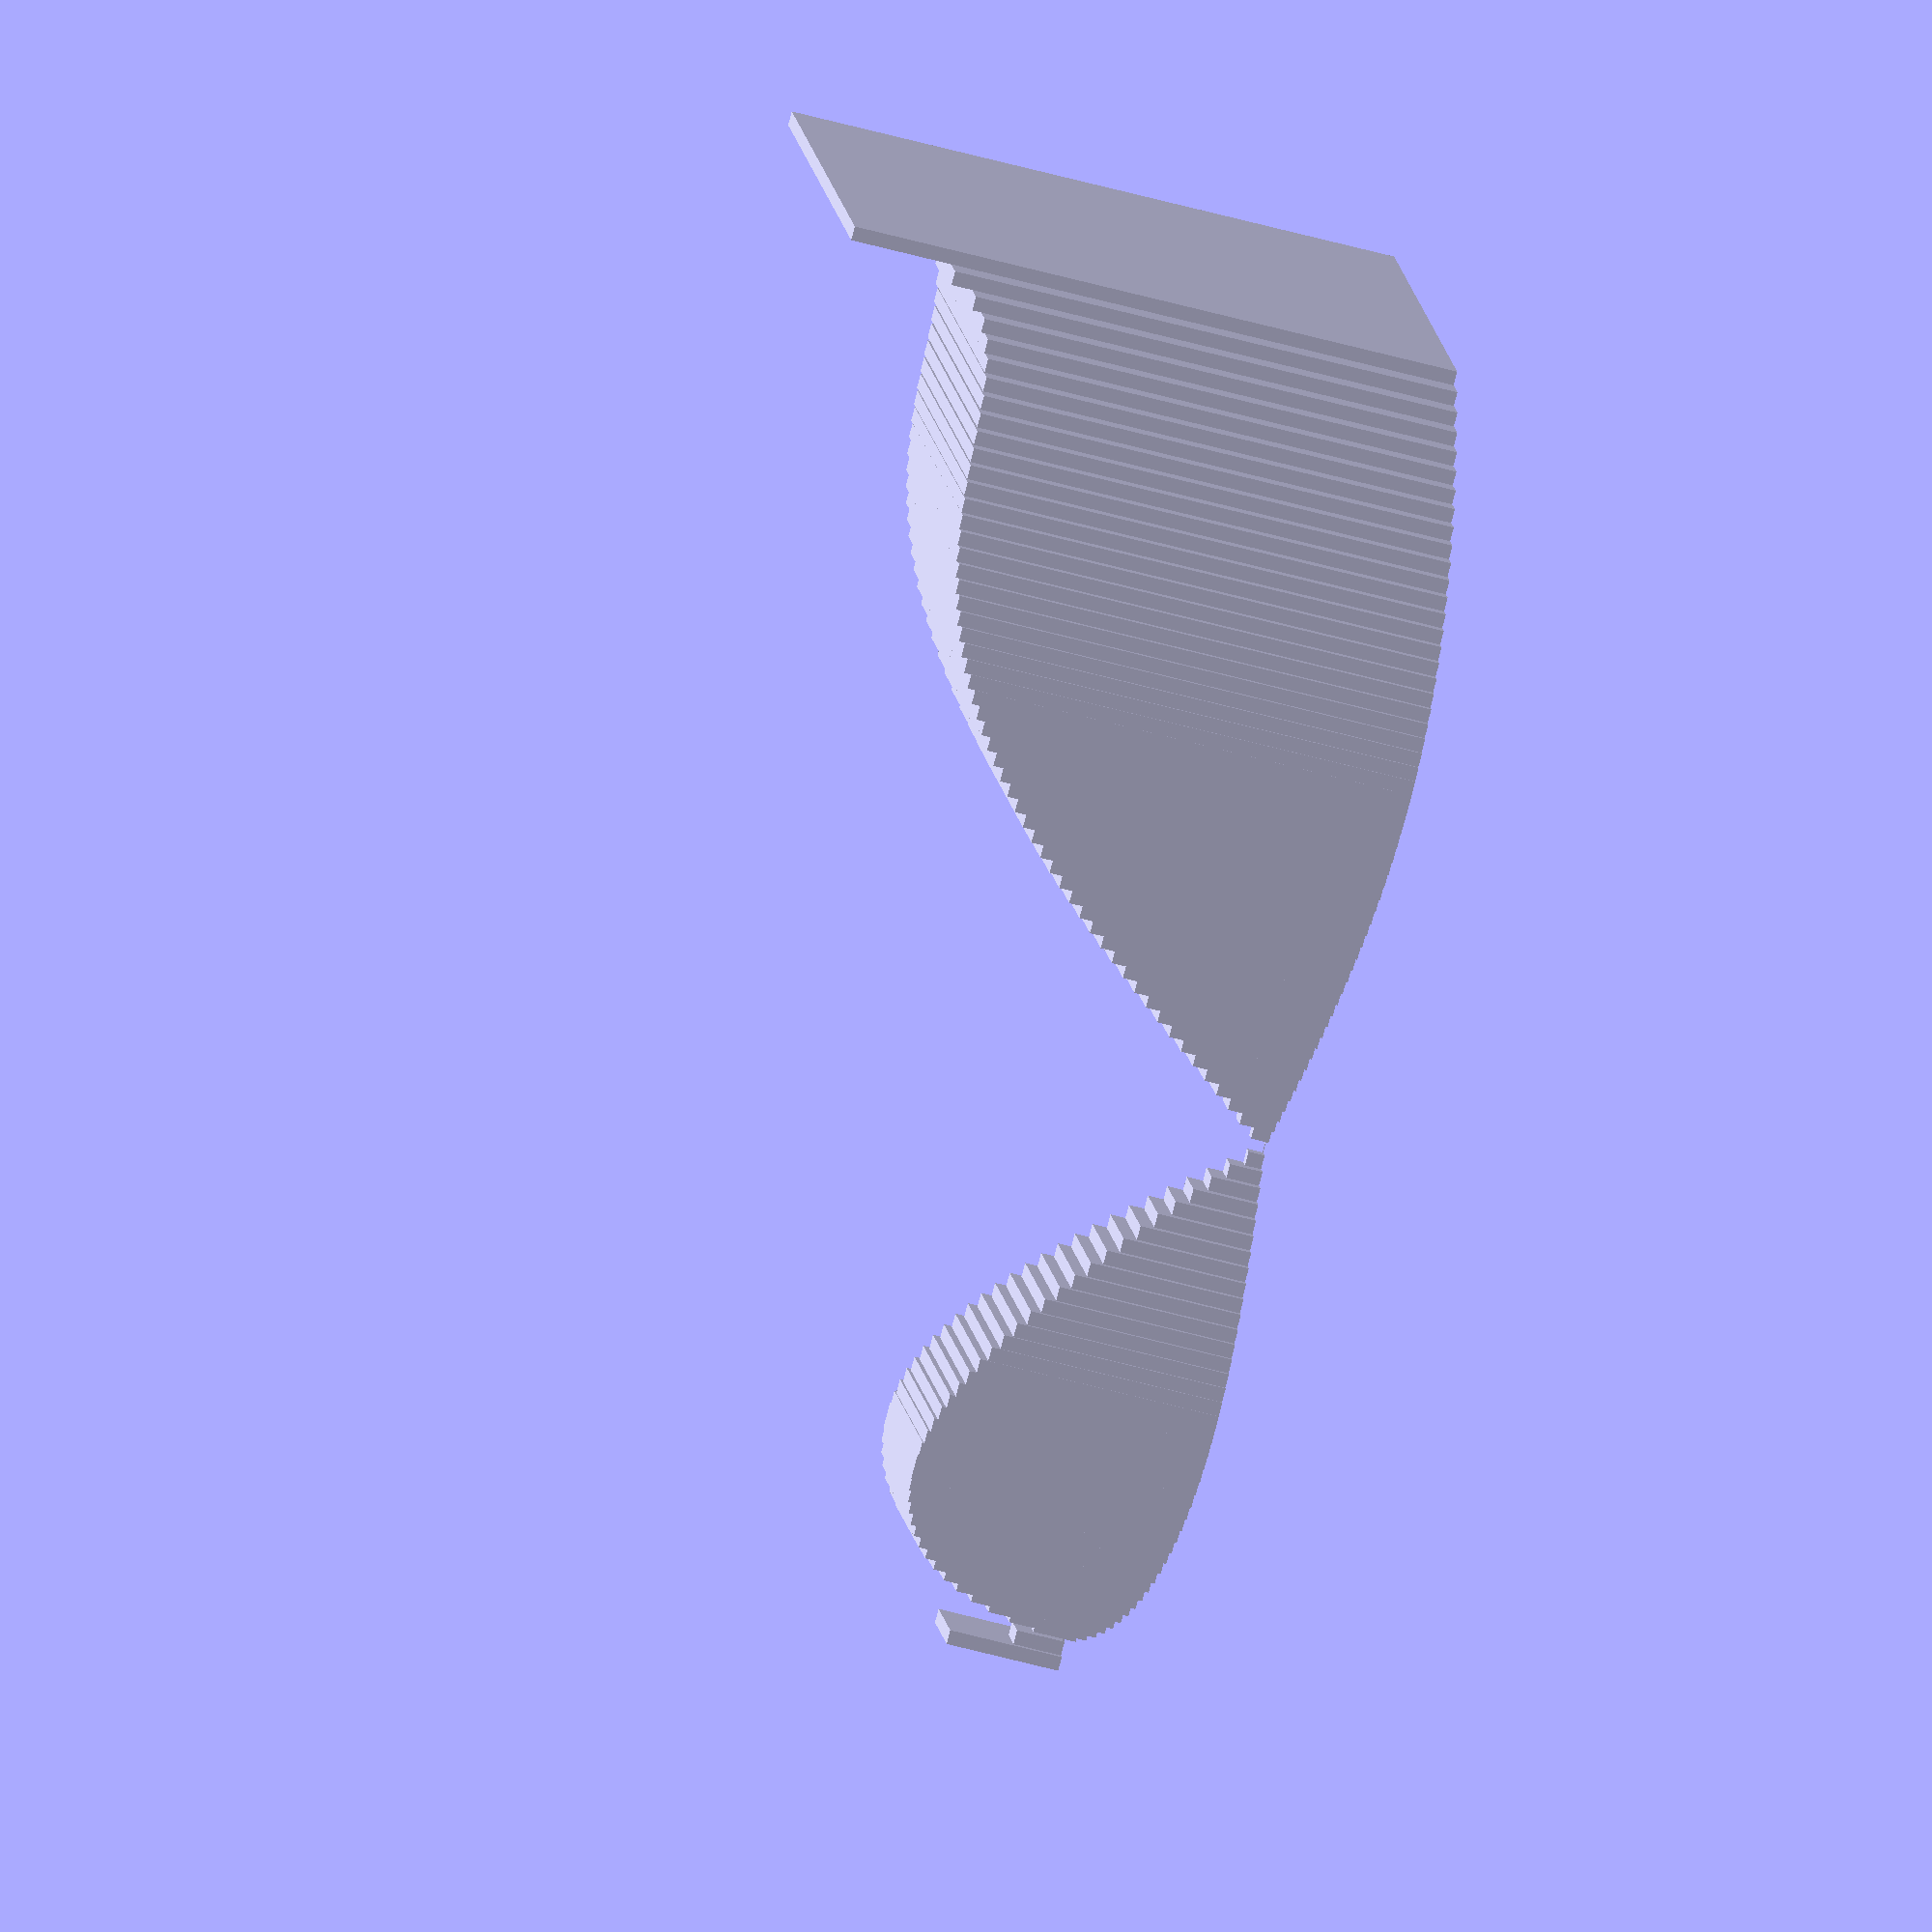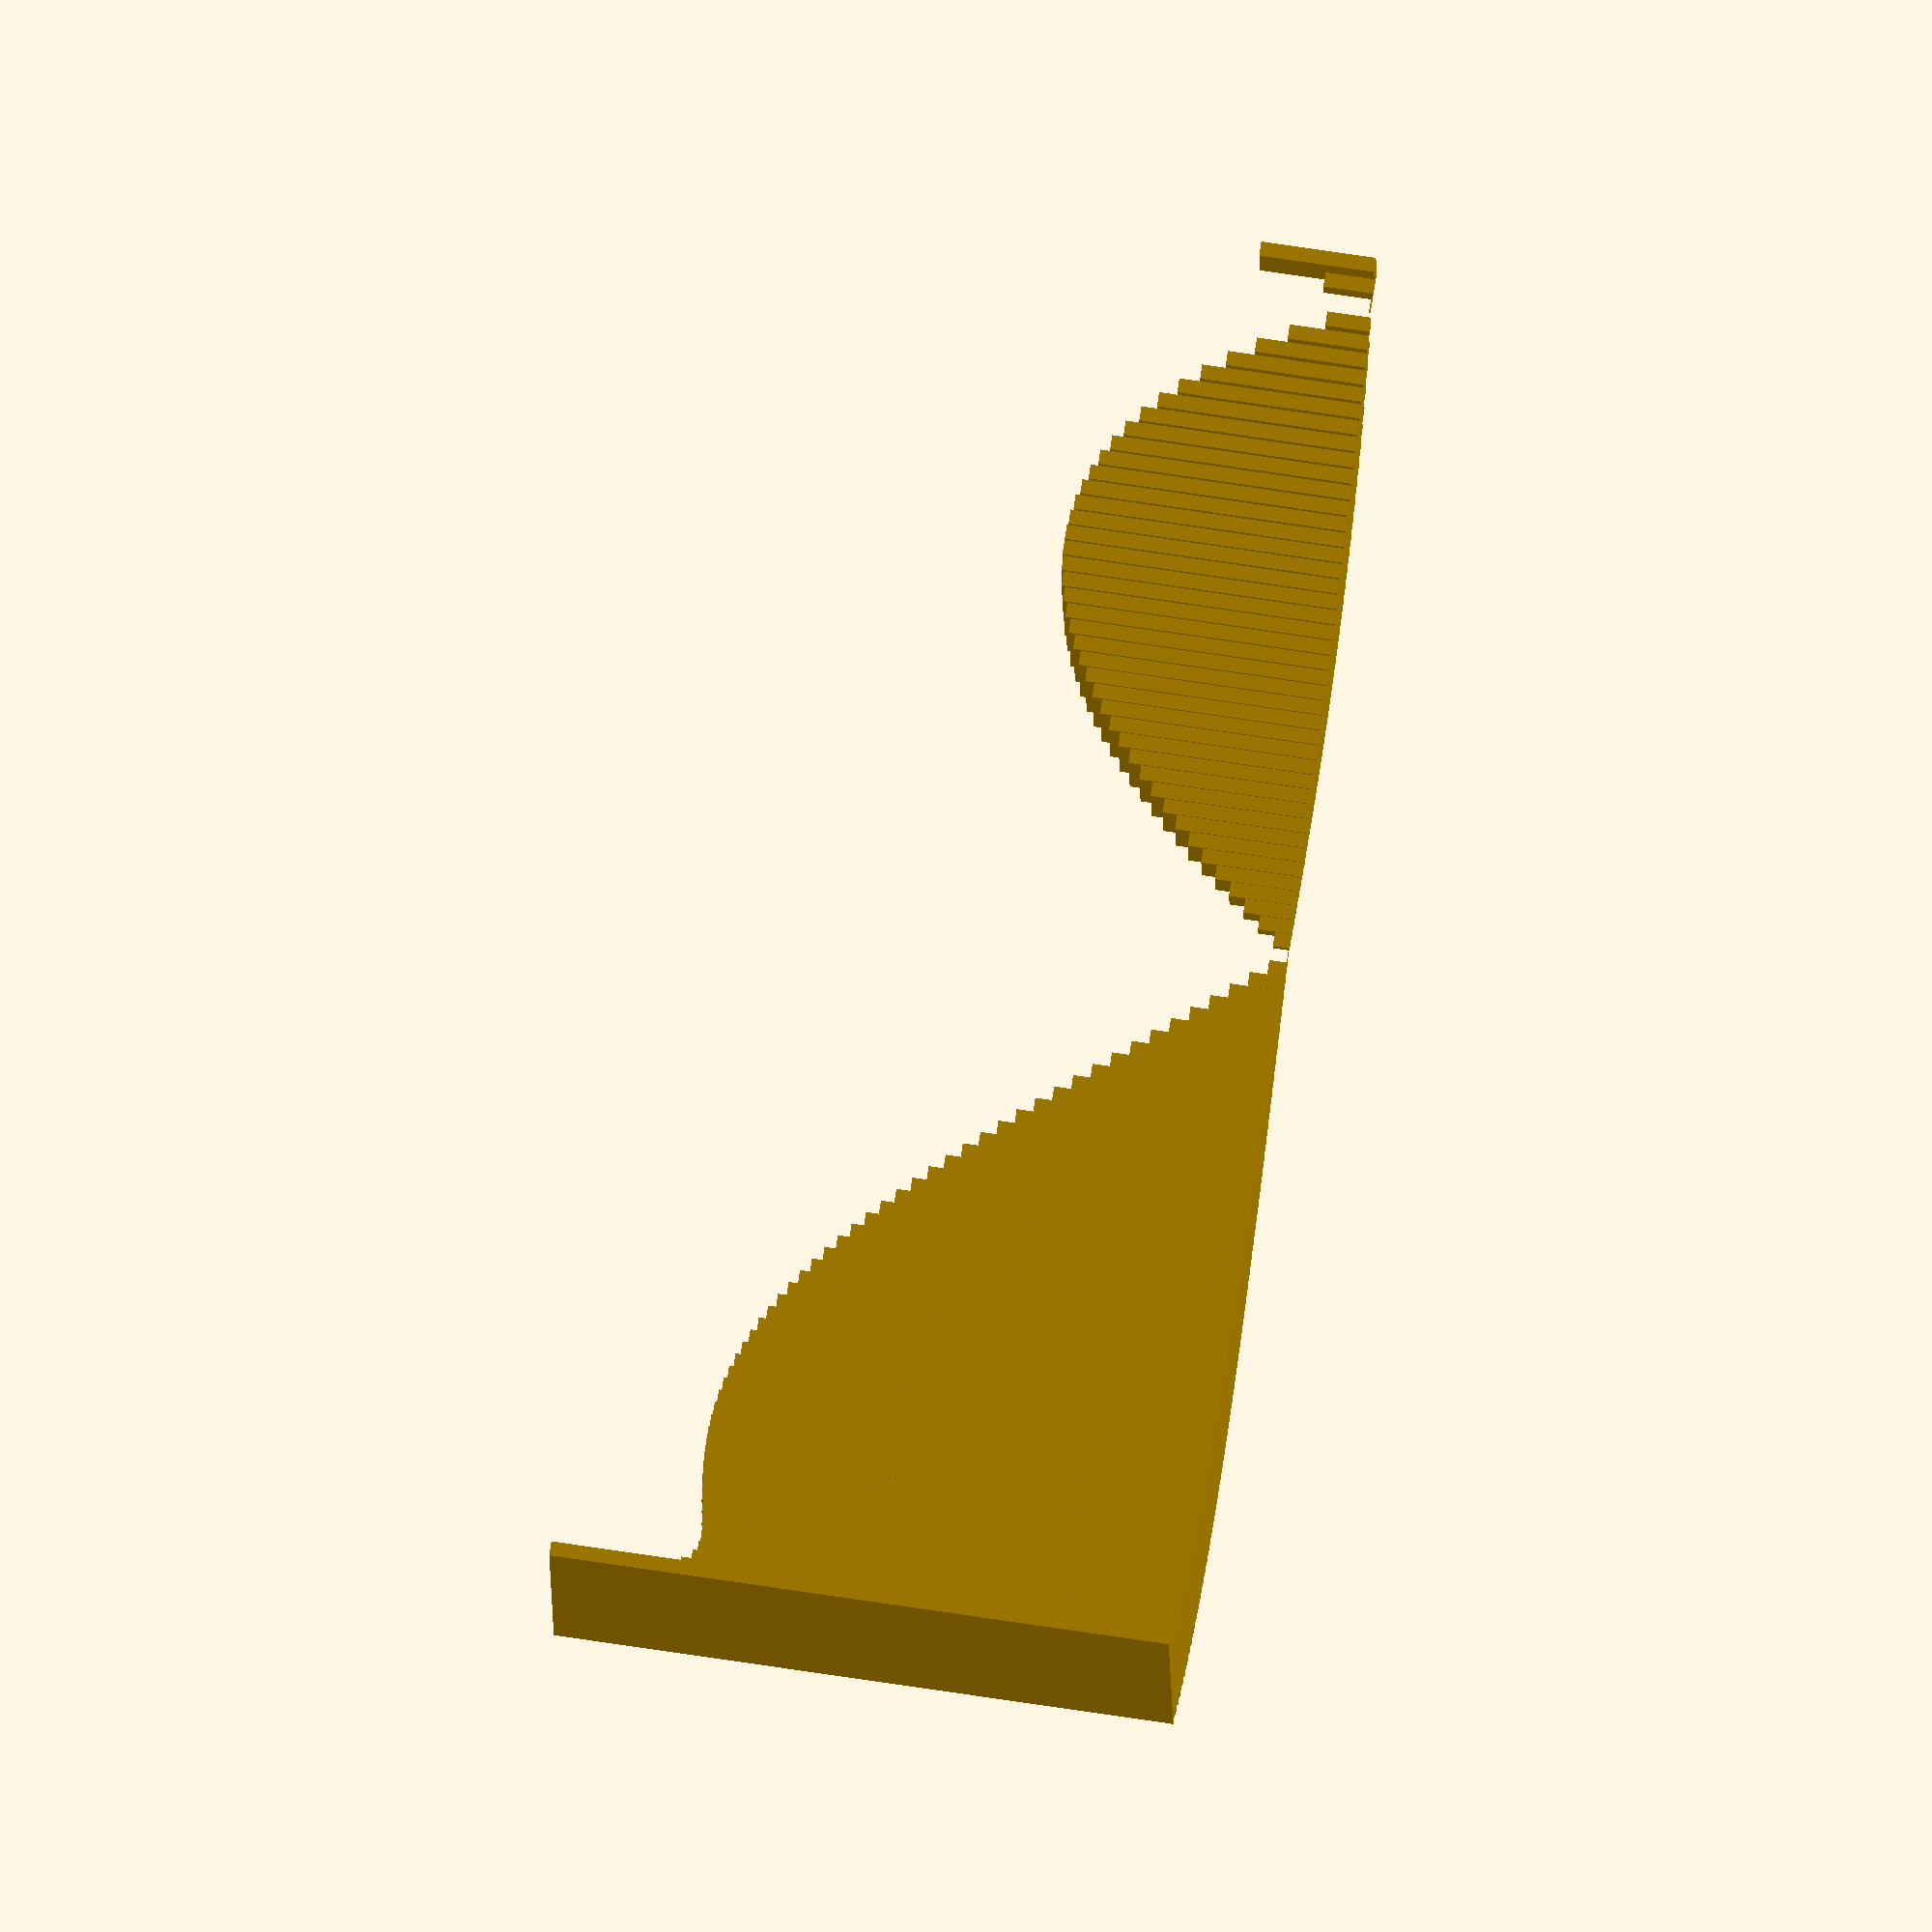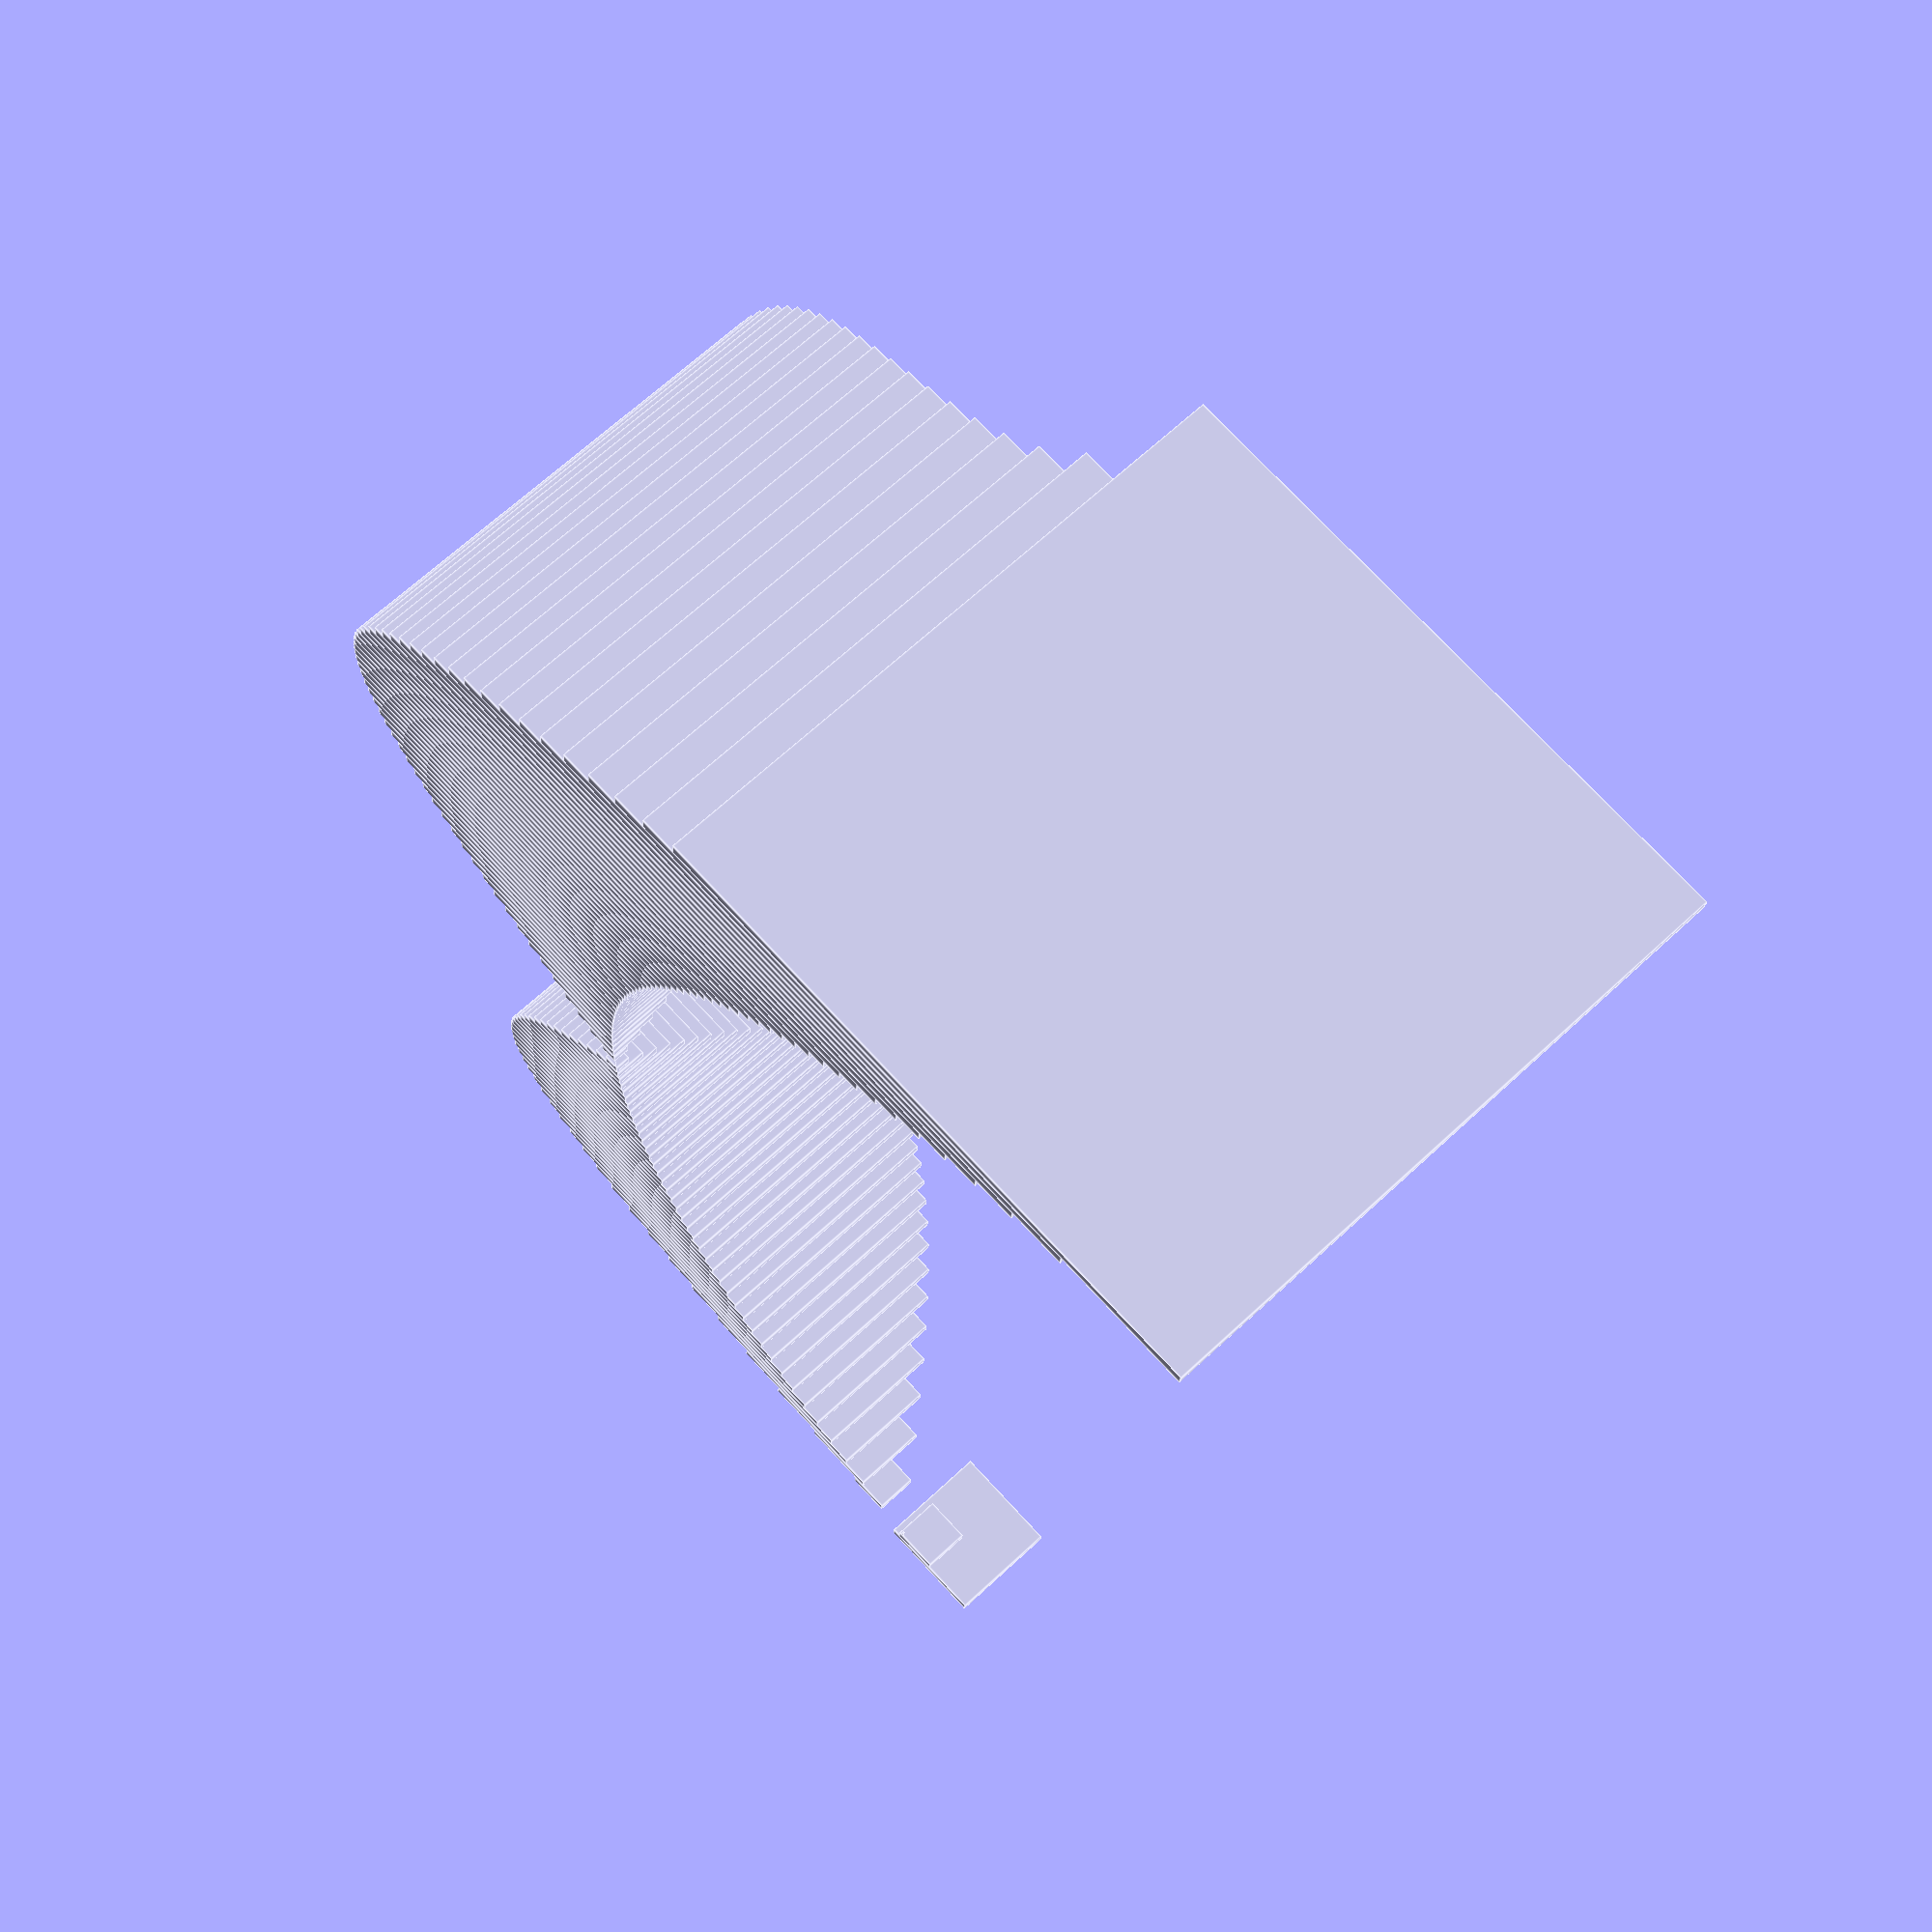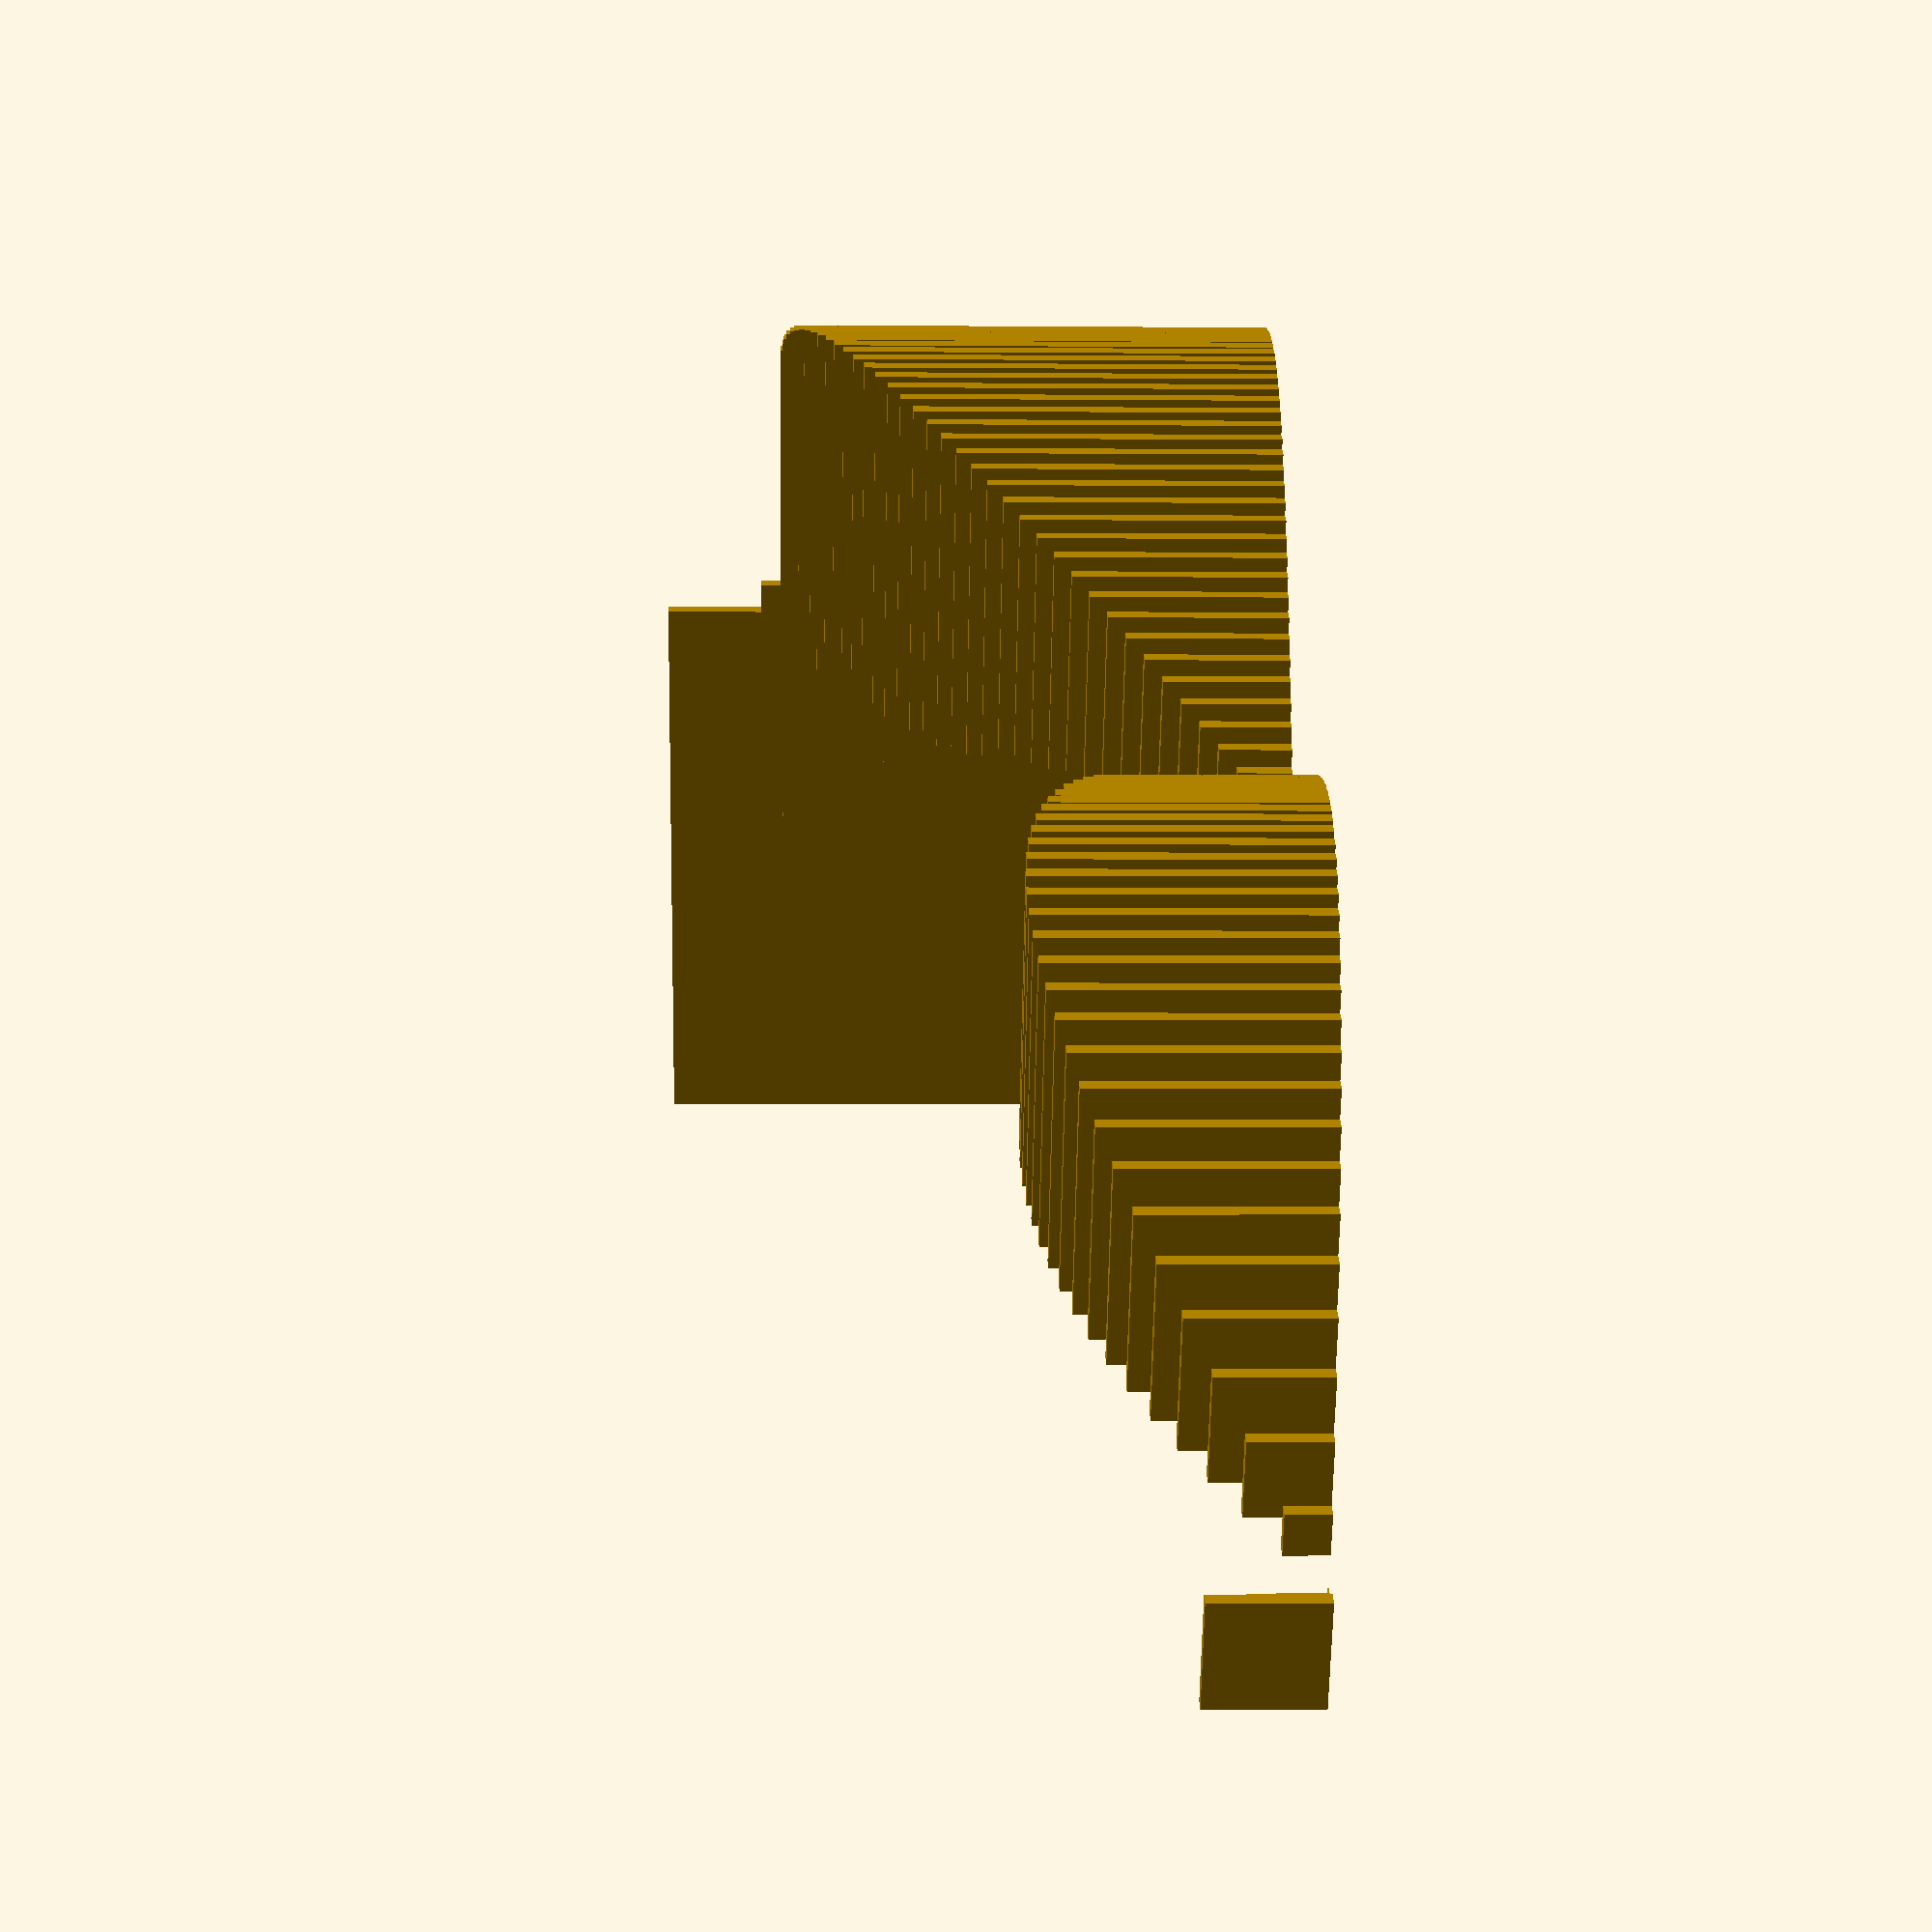
<openscad>
union(){
    cube(size=0);
    translate(v=[0, 0.0, 0]){
        cube(size=[0.04, 1.75, 1.75]);
    };
    translate(v=[0.04, 0.3979949748426484, 0]){
        cube(size=[0.04, 1.4592210251573516, 1.4592210251573516]);
    };
    translate(v=[0.08, 0.56, 0]){
        cube(size=[0.04, 1.398928, 1.398928]);
    };
    translate(v=[0.12, 0.6823488843692794, 0]){
        cube(size=[0.04, 1.3728831156307209, 1.3728831156307209]);
    };
    translate(v=[0.16, 0.7838367176906169, 0]){
        cube(size=[0.04, 1.3623872823093832, 1.3623872823093832]);
    };
    translate(v=[0.2, 0.8717797887081346, 0]){
        cube(size=[0.04, 1.3602202112918653, 1.3602202112918653]);
    };
    translate(v=[0.24000000000000002, 0.9499473669630334, 0]){
        cube(size=[0.04, 1.3627086330369667, 1.3627086330369667]);
    };
    translate(v=[0.28, 1.020588065773846, 0]){
        cube(size=[0.04, 1.3676999342261542, 1.3676999342261542]);
    };
    translate(v=[0.32, 1.0851727973000431, 0]){
        cube(size=[0.04, 1.3738192026999572, 1.3738192026999572]);
    };
    translate(v=[0.36, 1.1447270417003346, 0]){
        cube(size=[0.04, 1.3801369582996654, 1.3801369582996654]);
    };
    translate(v=[0.39999999999999997, 1.1999999999999997, 0]){
        cube(size=[0.04, 1.3860000000000001, 1.3860000000000001]);
    };
    translate(v=[0.43999999999999995, 1.2515590277729611, 0]){
        cube(size=[0.04, 1.3909369722270388, 1.3909369722270388]);
    };
    translate(v=[0.4799999999999999, 1.2998461447417538, 0]){
        cube(size=[0.04, 1.3946018552582462, 1.3946018552582462]);
    };
    translate(v=[0.5199999999999999, 1.345213737664019, 0]){
        cube(size=[0.04, 1.396738262335981, 1.396738262335981]);
    };
    translate(v=[0.5599999999999999, 1.3879481258317978, 0]){
        cube(size=[0.04, 1.3971558741682022, 1.3971558741682022]);
    };
    translate(v=[0.6, 1.42828568570857, 0]){
        cube(size=[0.04, 1.39571431429143, 1.39571431429143]);
    };
    translate(v=[0.64, 1.466424222385869, 0]){
        cube(size=[0.04, 1.392311777614131, 1.392311777614131]);
    };
    translate(v=[0.68, 1.502531197679436, 0]){
        cube(size=[0.04, 1.386876802320564, 1.386876802320564]);
    };
    translate(v=[0.7200000000000001, 1.5367498169838838, 0]){
        cube(size=[0.04, 1.3793621830161162, 1.3793621830161162]);
    };
    translate(v=[0.7600000000000001, 1.5692036196746426, 0]){
        cube(size=[0.04, 1.3697403803253576, 1.3697403803253576]);
    };
    translate(v=[0.8000000000000002, 1.6, 0]){
        cube(size=[0.04, 1.358, 1.358]);
    };
    translate(v=[0.8400000000000002, 1.6292329483533043, 0]){
        cube(size=[0.04, 1.3441430516466957, 1.3441430516466957]);
    };
    translate(v=[0.8800000000000002, 1.6569852141766386, 0]){
        cube(size=[0.04, 1.3281827858233617, 1.3281827858233617]);
    };
    translate(v=[0.9200000000000003, 1.6833300330000651, 0]){
        cube(size=[0.04, 1.310141966999935, 1.310141966999935]);
    };
    translate(v=[0.9600000000000003, 1.7083325203250102, 0]){
        cube(size=[0.04, 1.29005147967499, 1.29005147967499]);
    };
    translate(v=[1.0000000000000002, 1.7320508075688774, 0]){
        cube(size=[0.04, 1.2679491924311226, 1.2679491924311226]);
    };
    translate(v=[1.0400000000000003, 1.7545369759569047, 0]){
        cube(size=[0.04, 1.2438790240430955, 1.2438790240430955]);
    };
    translate(v=[1.0800000000000003, 1.7758378304338491, 0]){
        cube(size=[0.04, 1.2178901695661508, 1.2178901695661508]);
    };
    translate(v=[1.1200000000000003, 1.795995545651492, 0]){
        cube(size=[0.04, 1.1900364543485078, 1.1900364543485078]);
    };
    translate(v=[1.1600000000000004, 1.8150482087261486, 0]){
        cube(size=[0.04, 1.1603757912738513, 1.1603757912738513]);
    };
    translate(v=[1.2000000000000004, 1.8330302779823362, 0]){
        cube(size=[0.04, 1.1289697220176635, 1.1289697220176635]);
    };
    translate(v=[1.2400000000000004, 1.8499729727755485, 0]){
        cube(size=[0.04, 1.0958830272244515, 1.0958830272244515]);
    };
    translate(v=[1.2800000000000005, 1.8659046063504963, 0]){
        cube(size=[0.04, 1.0611833936495036, 1.0611833936495036]);
    };
    translate(v=[1.3200000000000005, 1.8808508712813998, 0]){
        cube(size=[0.04, 1.0249411287186, 1.0249411287186]);
    };
    translate(v=[1.3600000000000005, 1.894835085172322, 0]){
        cube(size=[0.04, 0.9872289148276778, 0.9872289148276778]);
    };
    translate(v=[1.4000000000000006, 1.9078784028338915, 0]){
        cube(size=[0.04, 0.9481215971661079, 0.9481215971661079]);
    };
    translate(v=[1.4400000000000006, 1.9200000000000002, 0]){
        cube(size=[0.04, 0.9076959999999994, 0.9076959999999994]);
    };
    translate(v=[1.4800000000000006, 1.9312172327317298, 0]){
        cube(size=[0.04, 0.8660307672682694, 0.8660307672682694]);
    };
    translate(v=[1.5200000000000007, 1.9415457759218557, 0]){
        cube(size=[0.04, 0.8232062240781439, 0.8232062240781439]);
    };
    translate(v=[1.5600000000000007, 1.950999743721152, 0]){
        cube(size=[0.04, 0.7793042562788475, 0.7793042562788475]);
    };
    translate(v=[1.6000000000000008, 1.9595917942265426, 0]){
        cube(size=[0.04, 0.7344082057734564, 0.7344082057734564]);
    };
    translate(v=[1.6400000000000008, 1.9673332203772702, 0]){
        cube(size=[0.04, 0.688602779622729, 0.688602779622729]);
    };
    translate(v=[1.6800000000000008, 1.9742340286804907, 0]){
        cube(size=[0.04, 0.6419739713195083, 0.6419739713195083]);
    };
    translate(v=[1.7200000000000009, 1.9803030071178502, 0]){
        cube(size=[0.04, 0.5946089928821487, 0.5946089928821487]);
    };
    translate(v=[1.760000000000001, 1.985547783358537, 0]){
        cube(size=[0.04, 0.5465962166414617, 0.5465962166414617]);
    };
    translate(v=[1.800000000000001, 1.98997487421324, 0]){
        cube(size=[0.04, 0.49802512578675917, 0.49802512578675917]);
    };
    translate(v=[1.840000000000001, 1.993589727100338, 0]){
        cube(size=[0.04, 0.448986272899661, 0.448986272899661]);
    };
    translate(v=[1.880000000000001, 1.9963967541548449, 0]){
        cube(size=[0.04, 0.39957124584515413, 0.39957124584515413]);
    };
    translate(v=[1.920000000000001, 1.9983993594874876, 0]){
        cube(size=[0.04, 0.3498726405125112, 0.3498726405125112]);
    };
    translate(v=[1.960000000000001, 1.999599959991998, 0]){
        cube(size=[0.04, 0.2999840400080005, 0.2999840400080005]);
    };
    translate(v=[2.000000000000001, 2.0, 0]){
        cube(size=[0.04, 0.2499999999999991, 0.2499999999999991]);
    };
    translate(v=[2.040000000000001, 1.999599959991998, 0]){
        cube(size=[0.04, 0.20001604000800088, 0.20001604000800088]);
    };
    translate(v=[2.080000000000001, 1.9983993594874874, 0]){
        cube(size=[0.04, 0.1501286405125115, 0.1501286405125115]);
    };
    translate(v=[2.120000000000001, 1.9963967541548449, 0]){
        cube(size=[0.04, 0.10043524584515384, 0.10043524584515384]);
    };
    translate(v=[2.160000000000001, 1.993589727100338, 0]){
        cube(size=[0.04, 0.05103427289966089, 0.05103427289966089]);
    };
    translate(v=[2.200000000000001, 1.9899748742132397, 0]){
        cube(size=[0.04, 0.0020251257867589523, 0.0020251257867589523]);
    };
    translate(v=[2.240000000000001, 1.9855477833585369, 0]){
        cube(size=[0.04, 0.04649178335853832, 0.04649178335853832]);
    };
    translate(v=[2.280000000000001, 1.98030300711785, 0]){
        cube(size=[0.04, 0.09441500711785156, 0.09441500711785156]);
    };
    translate(v=[2.320000000000001, 1.9742340286804905, 0]){
        cube(size=[0.04, 0.14164202868049203, 0.14164202868049203]);
    };
    translate(v=[2.360000000000001, 1.9673332203772698, 0]){
        cube(size=[0.04, 0.18806922037727136, 0.18806922037727136]);
    };
    translate(v=[2.4000000000000012, 1.9595917942265422, 0]){
        cube(size=[0.04, 0.23359179422654397, 0.23359179422654397]);
    };
    translate(v=[2.4400000000000013, 1.9509997437211515, 0]){
        cube(size=[0.04, 0.27810374372115354, 0.27810374372115354]);
    };
    translate(v=[2.4800000000000013, 1.9415457759218553, 0]){
        cube(size=[0.04, 0.3214977759218569, 0.3214977759218569]);
    };
    translate(v=[2.5200000000000014, 1.9312172327317294, 0]){
        cube(size=[0.04, 0.3636652327317311, 0.3636652327317311]);
    };
    translate(v=[2.5600000000000014, 1.9199999999999997, 0]){
        cube(size=[0.04, 0.4044960000000015, 0.4044960000000015]);
    };
    translate(v=[2.6000000000000014, 1.9078784028338909, 0]){
        cube(size=[0.04, 0.4438784028338927, 0.4438784028338927]);
    };
    translate(v=[2.6400000000000015, 1.8948350851723212, 0]){
        cube(size=[0.04, 0.48169908517232307, 0.48169908517232307]);
    };
    translate(v=[2.6800000000000015, 1.8808508712813992, 0]){
        cube(size=[0.04, 0.5178428712814009, 0.5178428712814009]);
    };
    translate(v=[2.7200000000000015, 1.8659046063504956, 0]){
        cube(size=[0.04, 0.5521926063504976, 0.5521926063504976]);
    };
    translate(v=[2.7600000000000016, 1.8499729727755478, 0]){
        cube(size=[0.04, 0.5846289727755498, 0.5846289727755498]);
    };
    translate(v=[2.8000000000000016, 1.8330302779823353, 0]){
        cube(size=[0.04, 0.6150302779823369, 0.6150302779823369]);
    };
    translate(v=[2.8400000000000016, 1.8150482087261477, 0]){
        cube(size=[0.04, 0.6432722087261495, 0.6432722087261495]);
    };
    translate(v=[2.8800000000000017, 1.795995545651491, 0]){
        cube(size=[0.04, 0.6692275456514931, 0.6692275456514931]);
    };
    translate(v=[2.9200000000000017, 1.7758378304338482, 0]){
        cube(size=[0.04, 0.69276583043385, 0.69276583043385]);
    };
    translate(v=[2.9600000000000017, 1.7545369759569038, 0]){
        cube(size=[0.04, 0.7137529759569057, 0.7137529759569057]);
    };
    translate(v=[3.0000000000000018, 1.7320508075688763, 0]){
        cube(size=[0.04, 0.7320508075688781, 0.7320508075688781]);
    };
    translate(v=[3.040000000000002, 1.7083325203250088, 0]){
        cube(size=[0.04, 0.7475165203250103, 0.7475165203250103]);
    };
    translate(v=[3.080000000000002, 1.6833300330000638, 0]){
        cube(size=[0.04, 0.7600020330000654, 0.7600020330000654]);
    };
    translate(v=[3.120000000000002, 1.6569852141766372, 0]){
        cube(size=[0.04, 0.7693532141766386, 0.7693532141766386]);
    };
    translate(v=[3.160000000000002, 1.6292329483533026, 0]){
        cube(size=[0.04, 0.7754089483533044, 0.7754089483533044]);
    };
    translate(v=[3.200000000000002, 1.5999999999999985, 0]){
        cube(size=[0.04, 0.7780000000000002, 0.7780000000000002]);
    };
    translate(v=[3.240000000000002, 1.569203619674641, 0]){
        cube(size=[0.04, 0.7769476196746423, 0.7769476196746423]);
    };
    translate(v=[3.280000000000002, 1.536749816983882, 0]){
        cube(size=[0.04, 0.7720618169838833, 0.7720618169838833]);
    };
    translate(v=[3.320000000000002, 1.5025311976794342, 0]){
        cube(size=[0.04, 0.7631391976794355, 0.7631391976794355]);
    };
    translate(v=[3.360000000000002, 1.4664242223858668, 0]){
        cube(size=[0.04, 0.7499602223858683, 0.7499602223858683]);
    };
    translate(v=[3.400000000000002, 1.4282856857085677, 0]){
        cube(size=[0.04, 0.7322856857085689, 0.7322856857085689]);
    };
    translate(v=[3.440000000000002, 1.3879481258317956, 0]){
        cube(size=[0.04, 0.7098521258317965, 0.7098521258317965]);
    };
    translate(v=[3.480000000000002, 1.3452137376640165, 0]){
        cube(size=[0.04, 0.6823657376640175, 0.6823657376640175]);
    };
    translate(v=[3.5200000000000022, 1.299846144741751, 0]){
        cube(size=[0.04, 0.6494941447417513, 0.6494941447417513]);
    };
    translate(v=[3.5600000000000023, 1.2515590277729582, 0]){
        cube(size=[0.04, 0.6108550277729587, 0.6108550277729587]);
    };
    translate(v=[3.6000000000000023, 1.1999999999999968, 0]){
        cube(size=[0.04, 0.5659999999999974, 0.5659999999999974]);
    };
    translate(v=[3.6400000000000023, 1.1447270417003315, 0]){
        cube(size=[0.04, 0.5143910417003317, 0.5143910417003317]);
    };
    translate(v=[3.6800000000000024, 1.0851727973000391, 0]){
        cube(size=[0.04, 0.4553647973000394, 0.4553647973000394]);
    };
    translate(v=[3.7200000000000024, 1.020588065773842, 0]){
        cube(size=[0.04, 0.3880760657738418, 0.3880760657738418]);
    };
    translate(v=[3.7600000000000025, 0.9499473669630287, 0]){
        cube(size=[0.04, 0.3114033669630283, 0.3114033669630283]);
    };
    translate(v=[3.8000000000000025, 0.8717797887081294, 0]){
        cube(size=[0.04, 0.22377978870812887, 0.22377978870812887]);
    };
    translate(v=[3.8400000000000025, 0.7838367176906109, 0]){
        cube(size=[0.04, 0.12286071769060936, 0.12286071769060936]);
    };
    translate(v=[3.8800000000000026, 0.6823488843692722, 0]){
        cube(size=[0.04, 0.004780884369272265, 0.004780884369272265]);
    };
    translate(v=[3.9200000000000026, 0.559999999999991, 0]){
        cube(size=[0.04, 0.1378720000000111, 0.1378720000000111]);
    };
    translate(v=[3.9600000000000026, 0.397994974842635, 0]){
        cube(size=[0.04, 0.3239890251573667, 0.3239890251573667]);
    };
};

</openscad>
<views>
elev=58.4 azim=158.3 roll=74.2 proj=o view=solid
elev=100.2 azim=2.9 roll=81.7 proj=o view=wireframe
elev=292.8 azim=85.2 roll=227.0 proj=p view=edges
elev=1.6 azim=28.4 roll=88.0 proj=p view=solid
</views>
